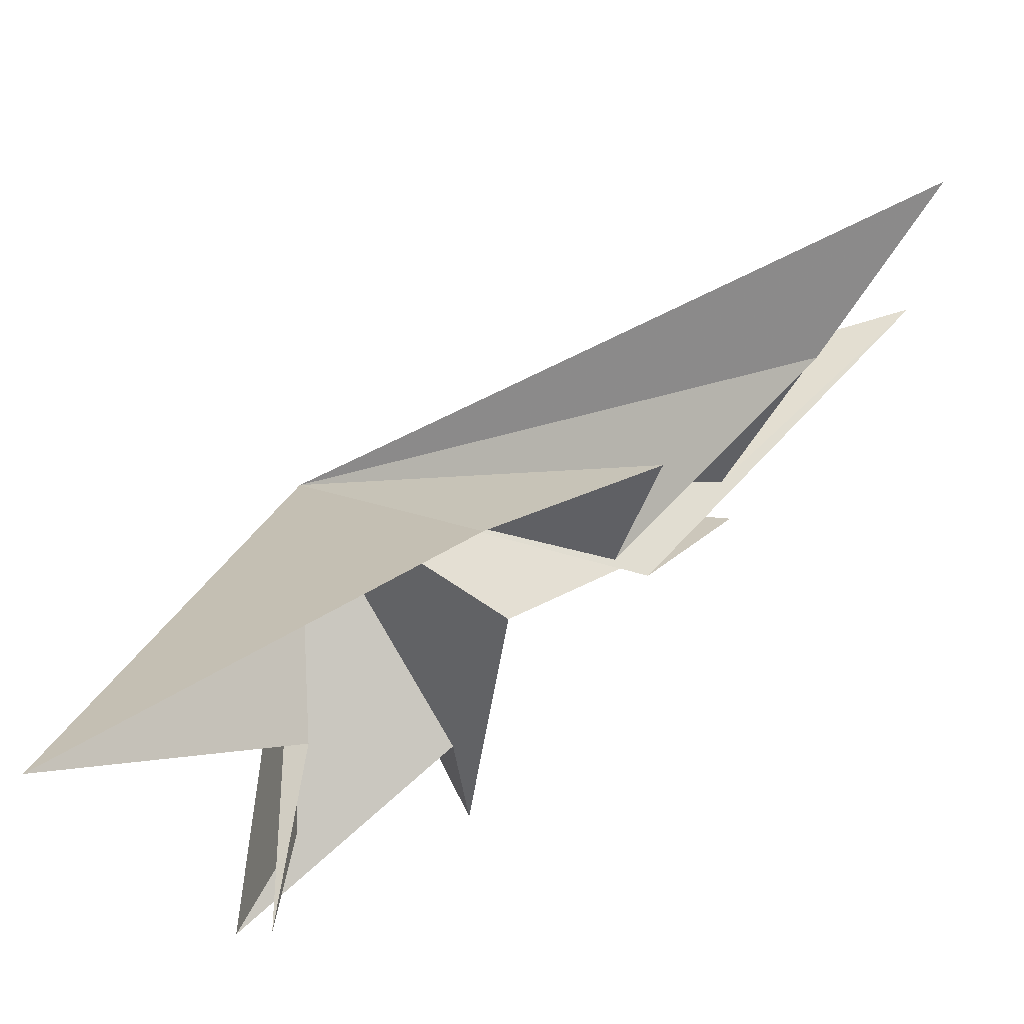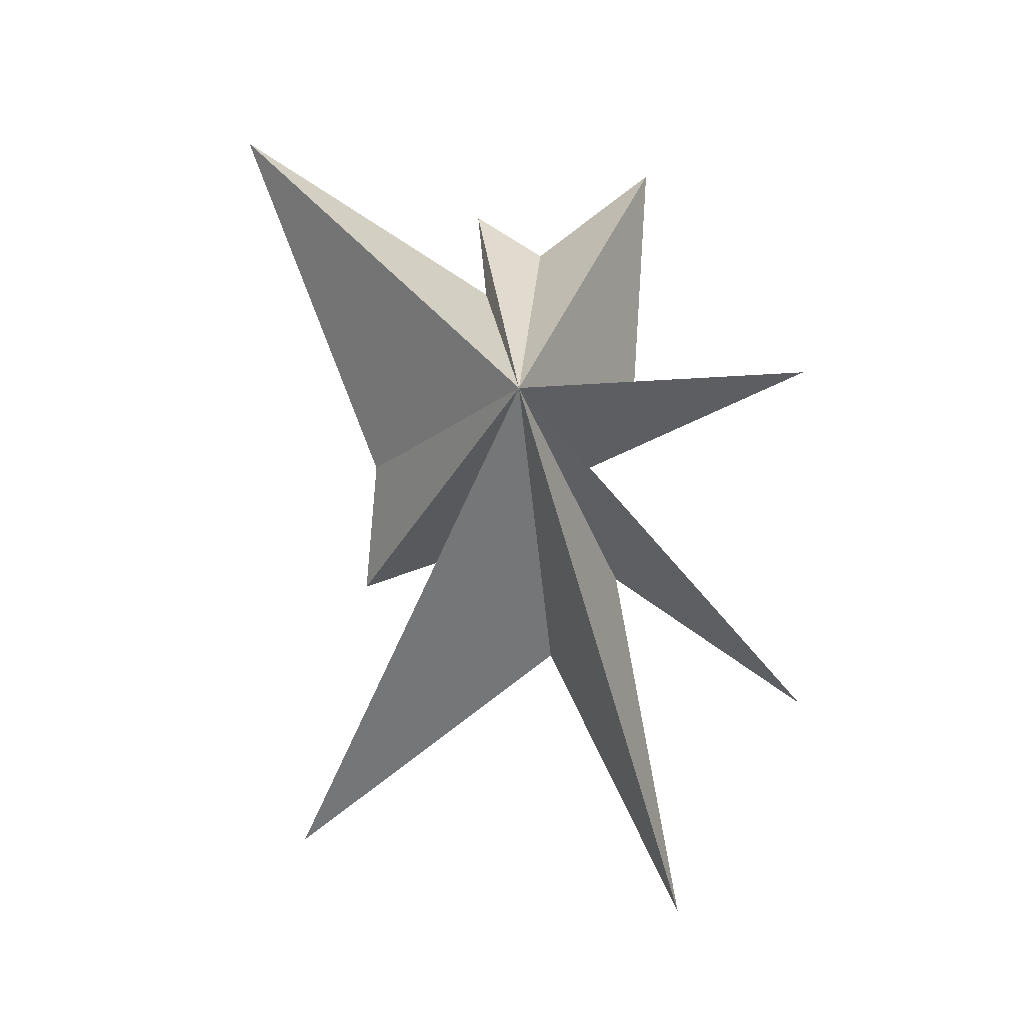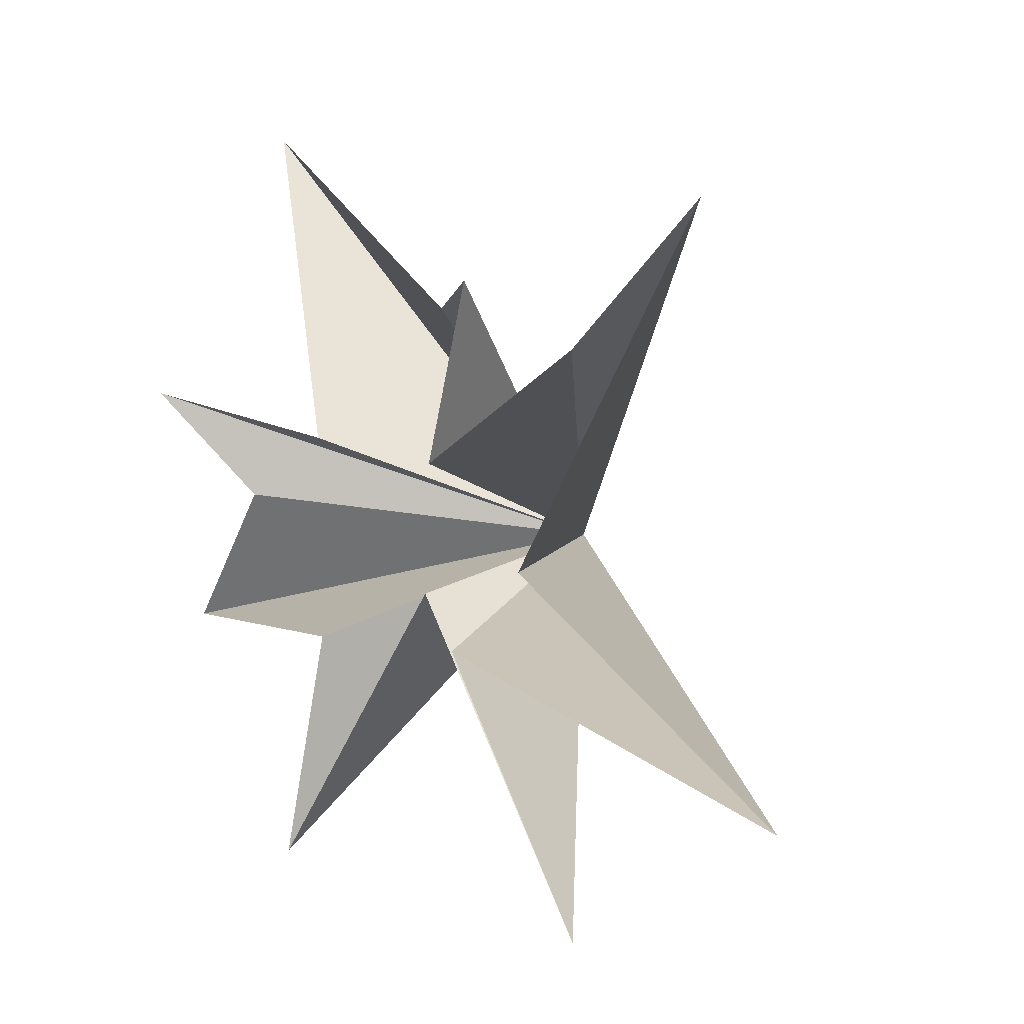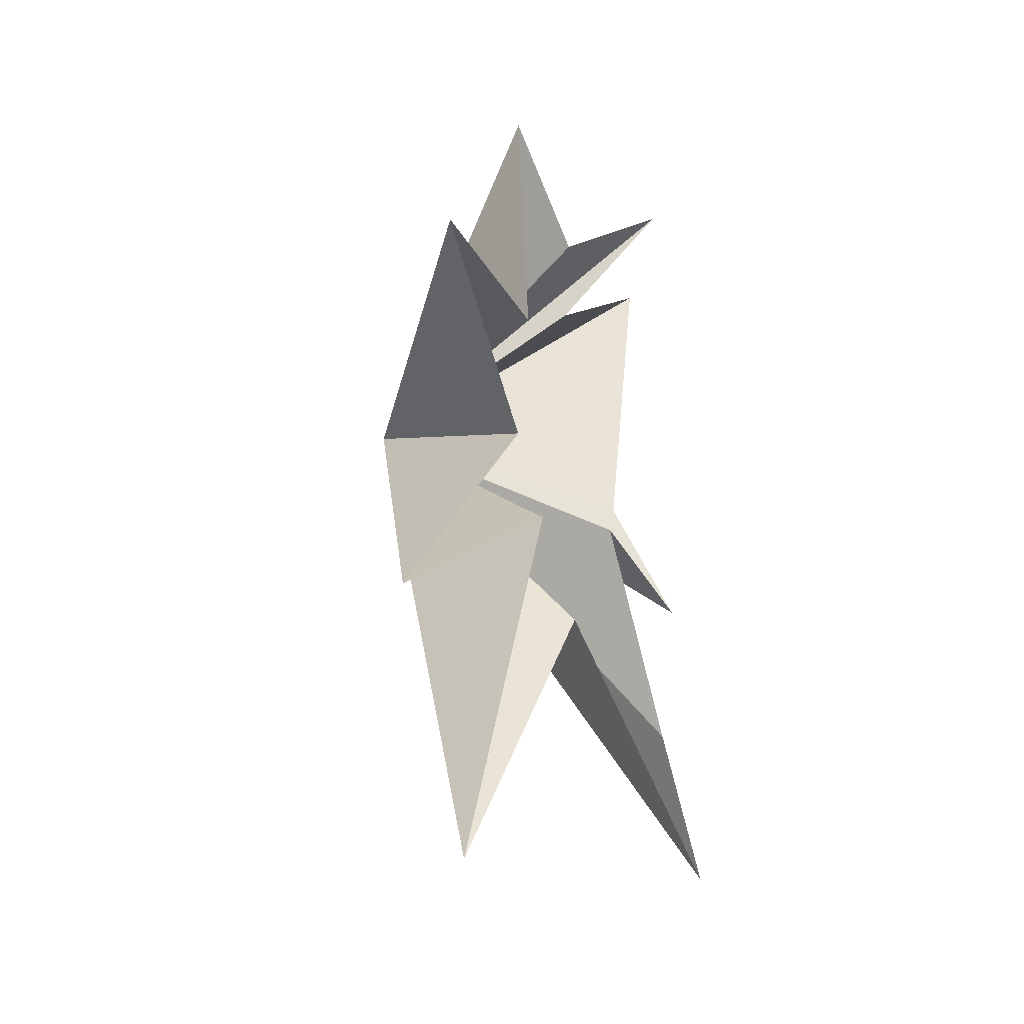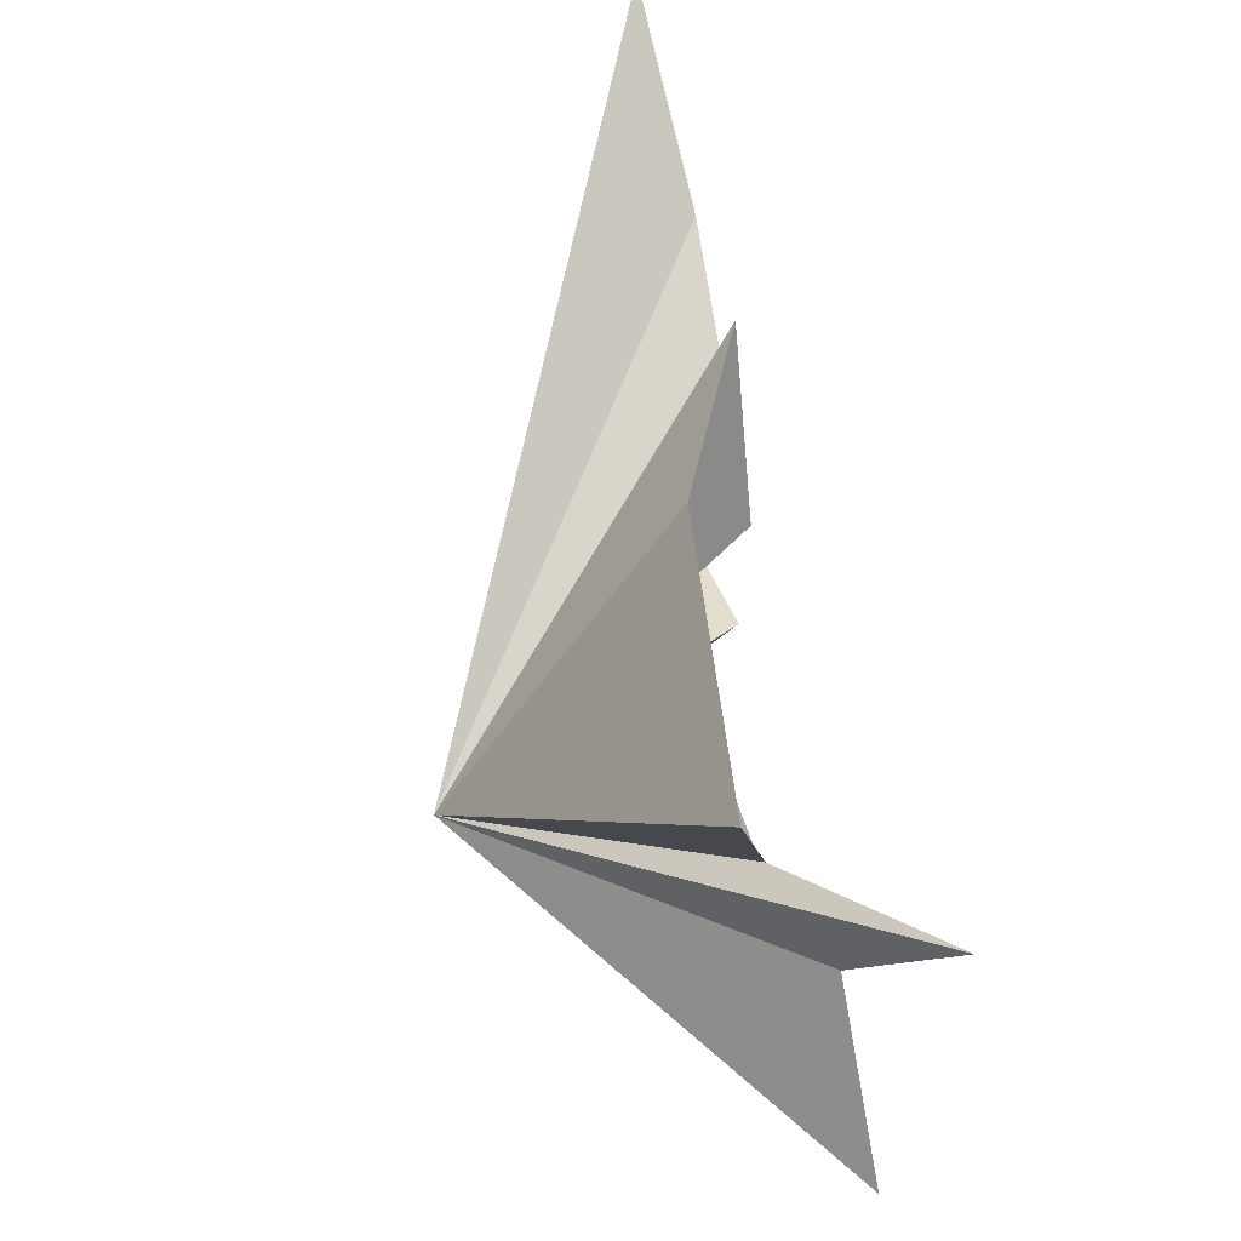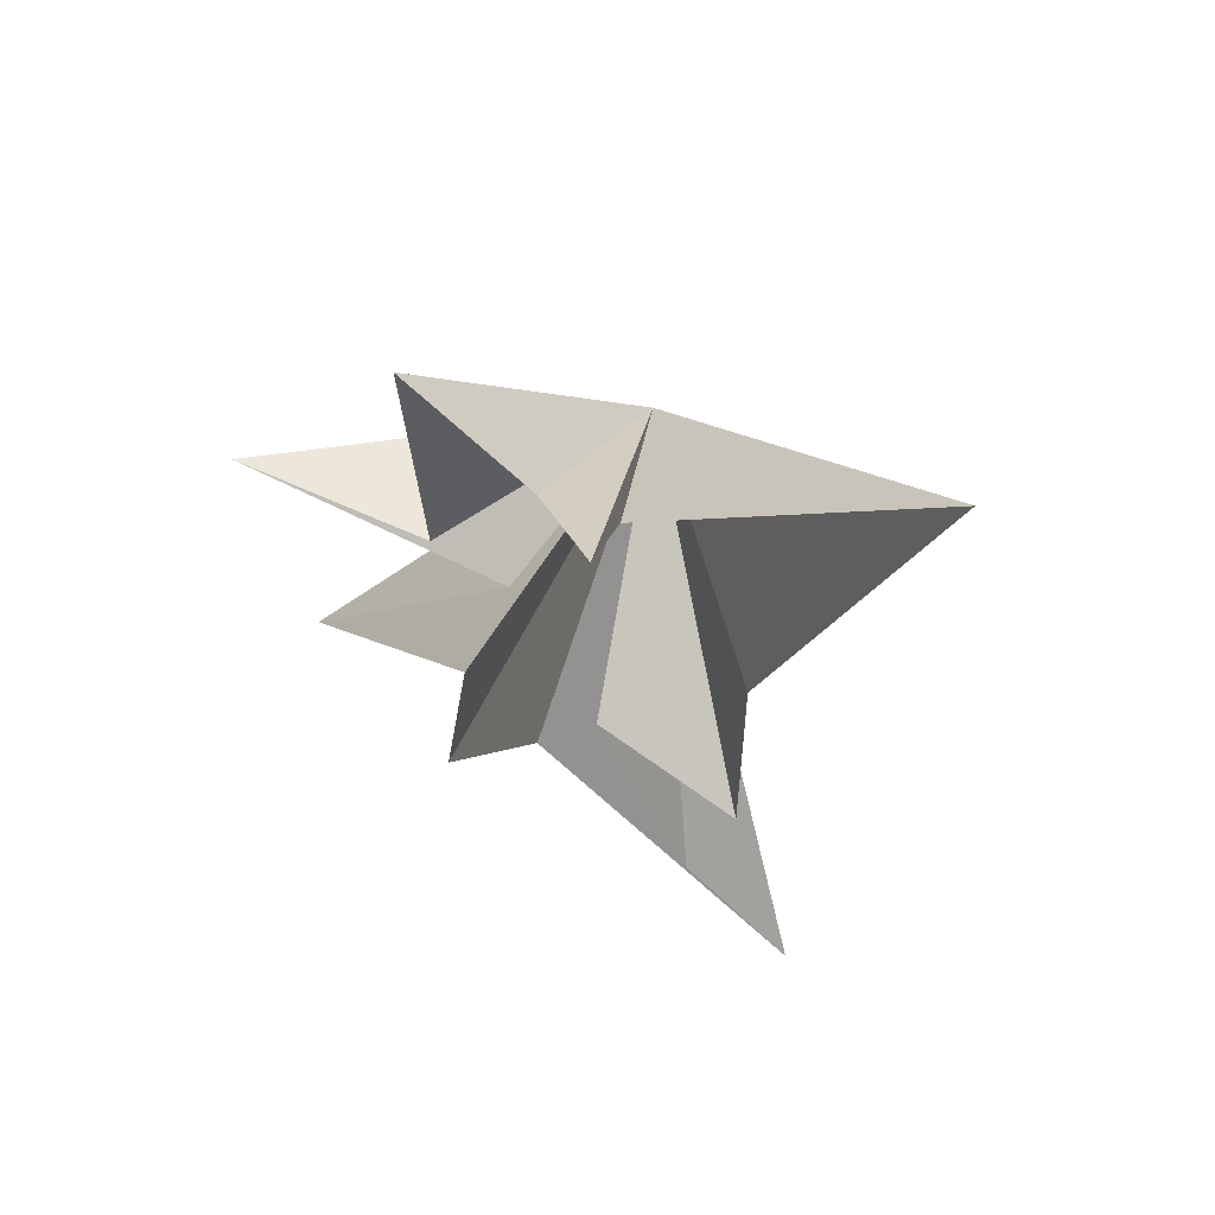
<metadata>
{"format":"obj","ext":"obj","renderer":"f3d","projection":"perspective","resolution":1024,"background":"white","views":[{"elev":74.0,"azim":48.7,"up":"+Y"},{"elev":-6.1,"azim":-76.1,"up":"+Z"},{"elev":7.7,"azim":147.8,"up":"+Y"},{"elev":-24.8,"azim":32.9,"up":"+Z"},{"elev":47.4,"azim":-10.2,"up":"+Y"},{"elev":61.3,"azim":122.4,"up":"+Z"}]}
</metadata>
<code>
v -0.3297 6.142 -9.792
v -0.009431 -0.052 -5.265
v -0.7473 -3.252 -11.3
v 0.1612 -1.652 -3.412
v -0.3343 -6.101 -6.44
v -0.8297 -1.104 -0.8202
v 0.7559 -6.226 1.625
v 0.1181 -2.145 1.379
v 0.08205 -2.488 6.6
v -0.1508 0.1596 4.681
v 1.17 2.118 6.112
v -0.9984 1.336 3.585
v -2.306 7.094 7.439
v -1.281 4.043 -0.6728
v -0.04876 4.679 -3.504
v 0.0676 1.489 -2.505
v 0.07408 3.728 -6.966
v -5.156 -0.5085 0.4844
f 11 18 10
f 2 18 1
f 11 12 18
f 2 3 18
f 12 13 18
f 18 9 10
f 8 9 18
f 18 7 8
f 6 7 18
f 18 5 6
f 4 5 18
f 18 14 15
f 16 18 15
f 17 18 16
f 17 1 18
f 18 3 4
f 18 13 14

</code>
